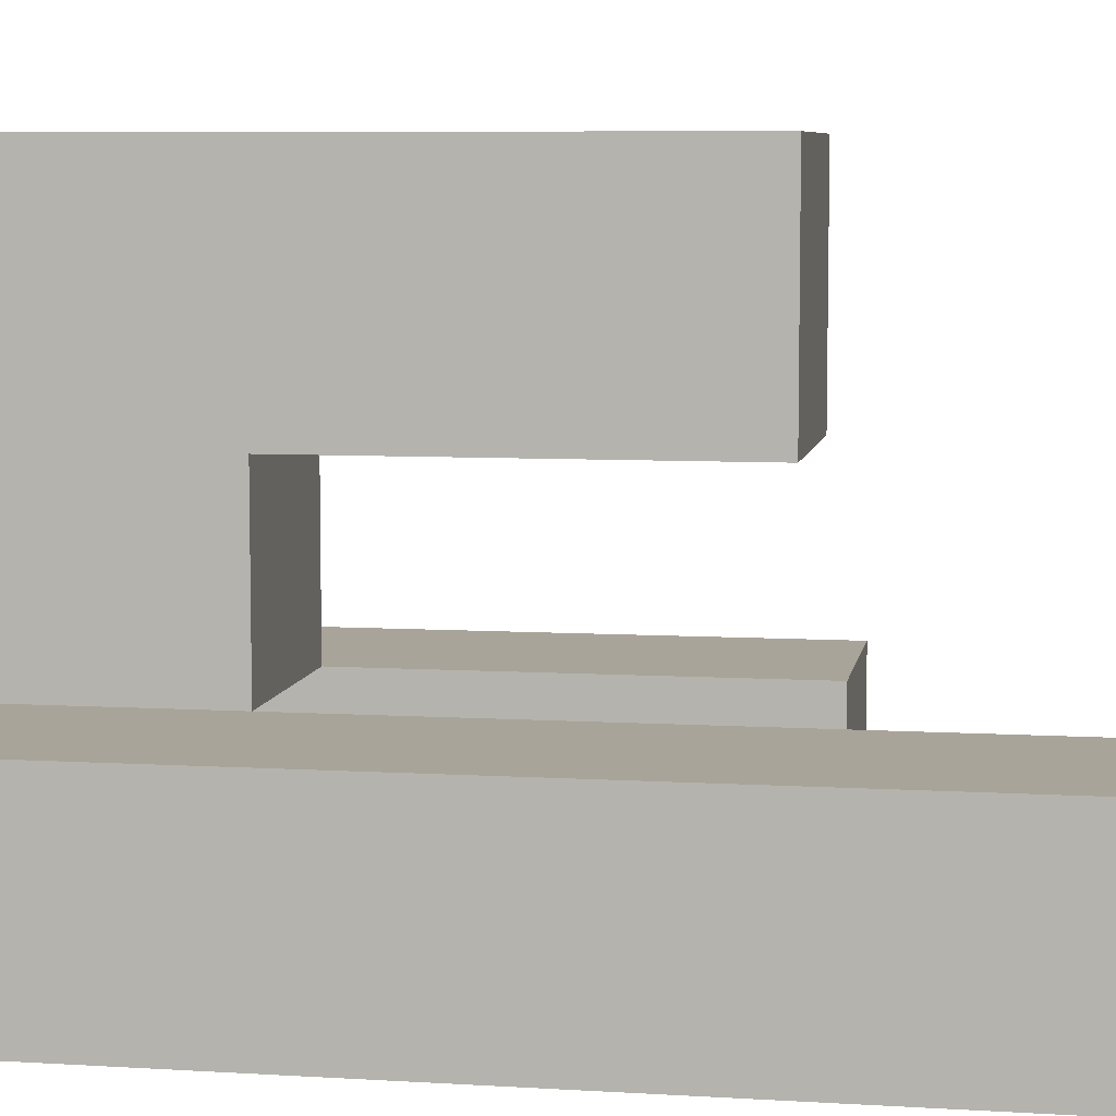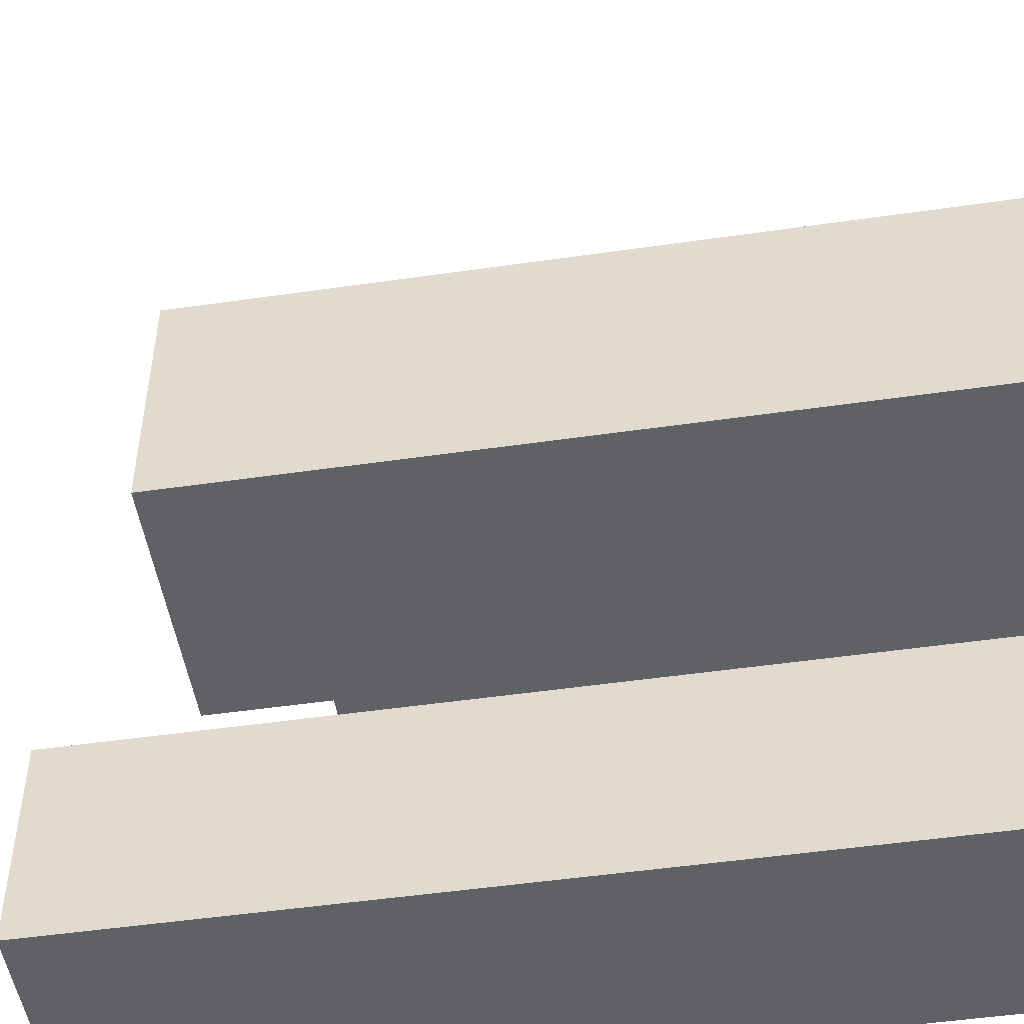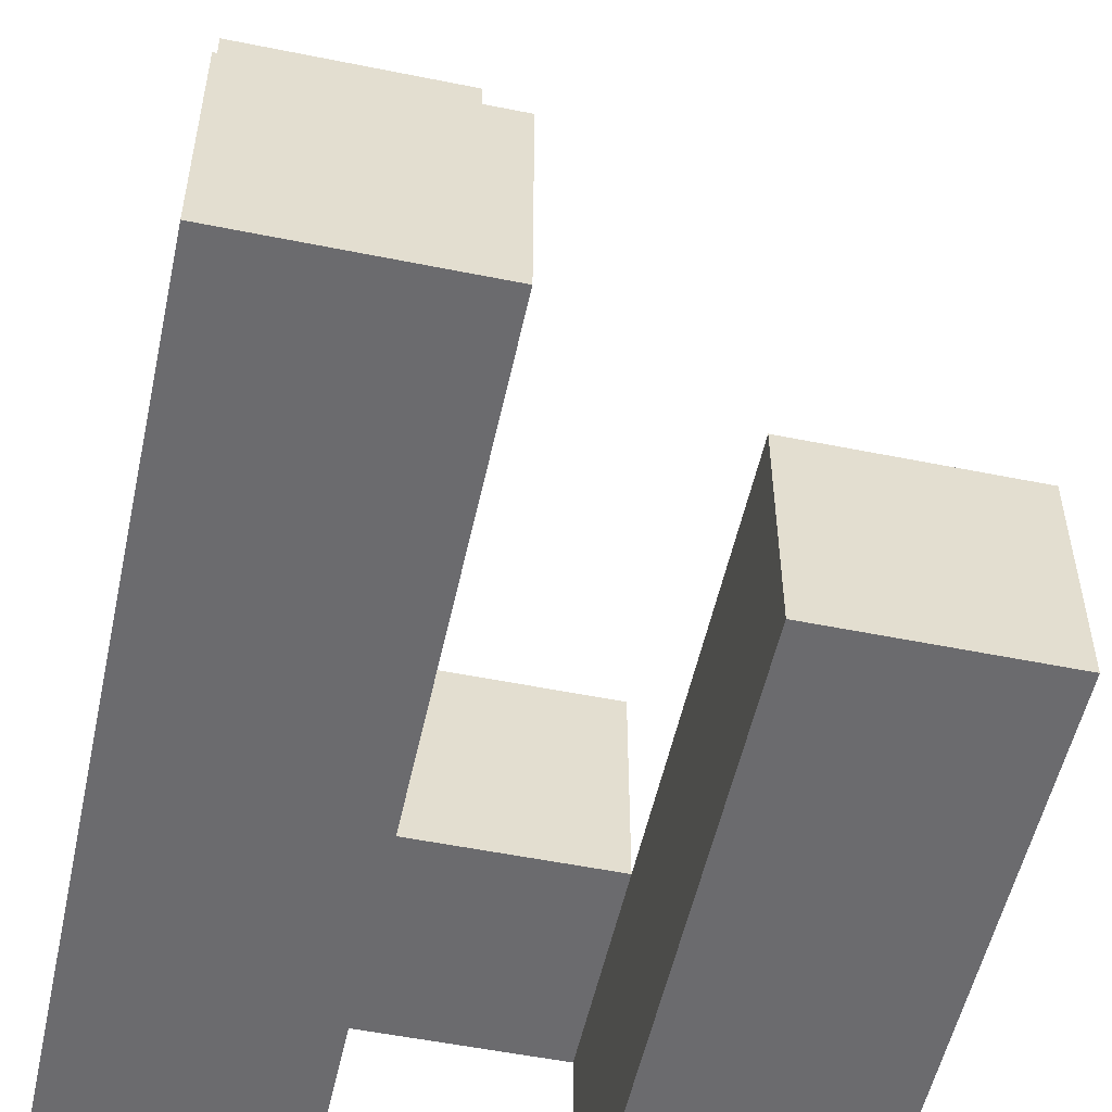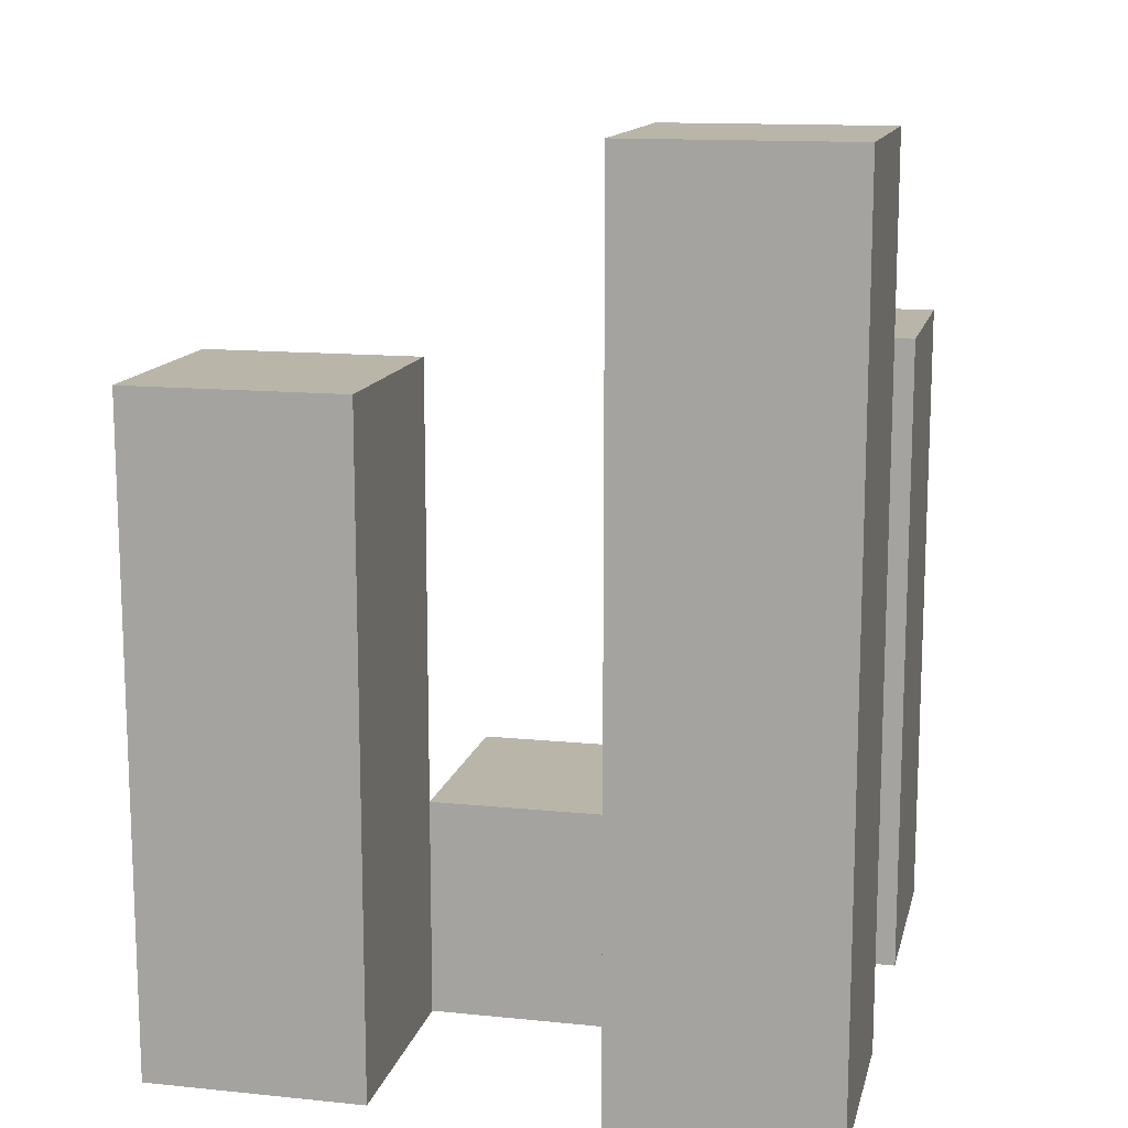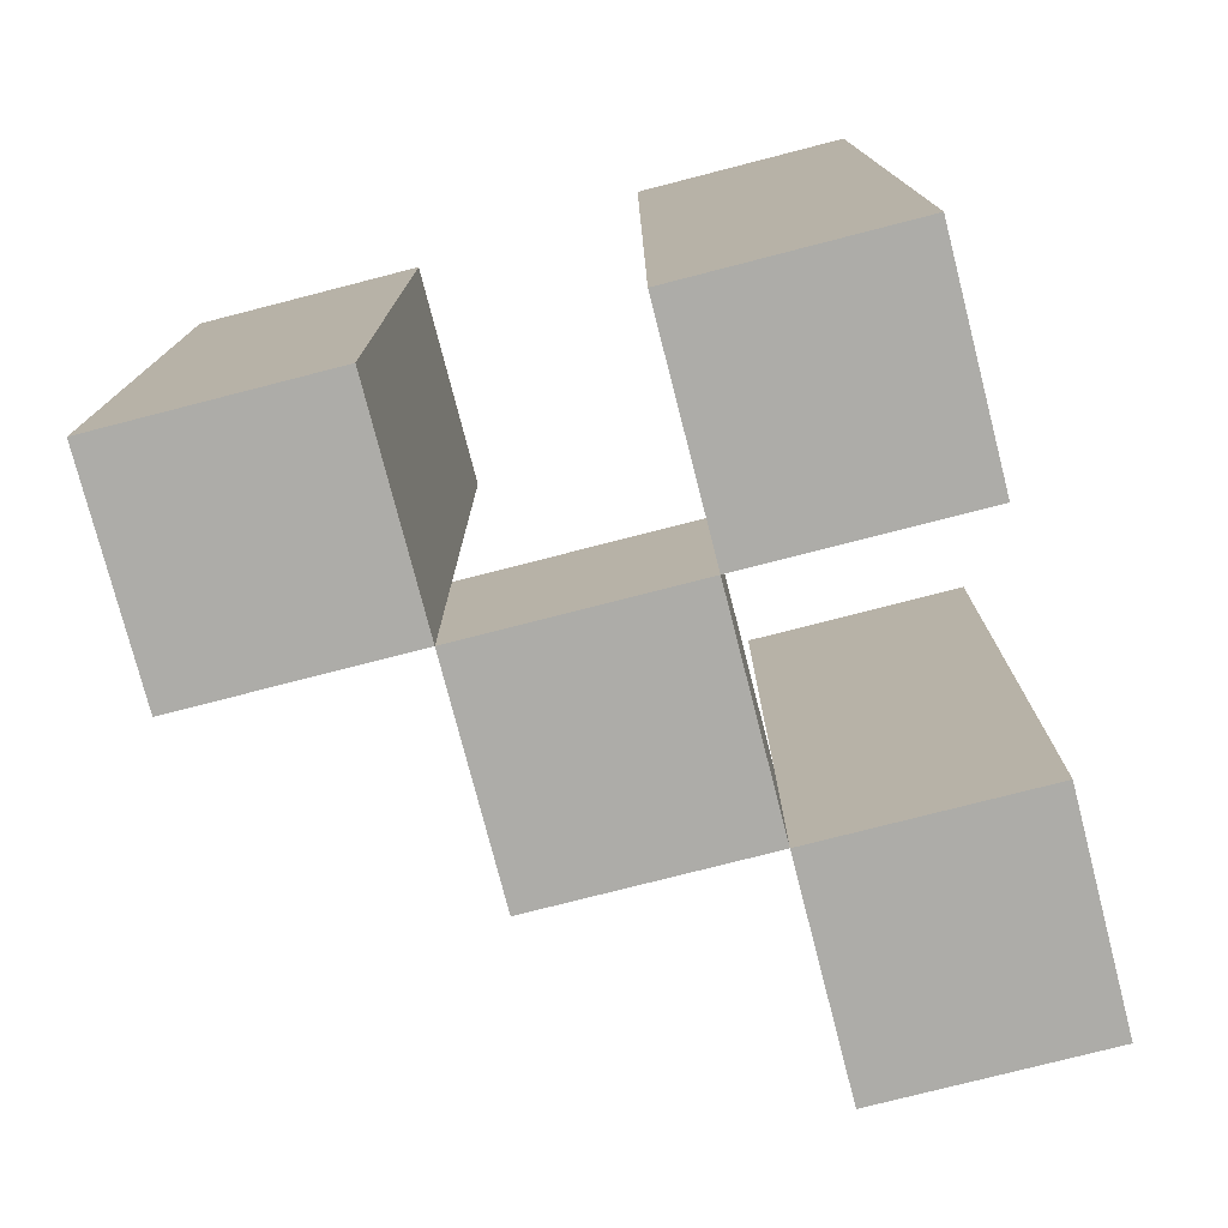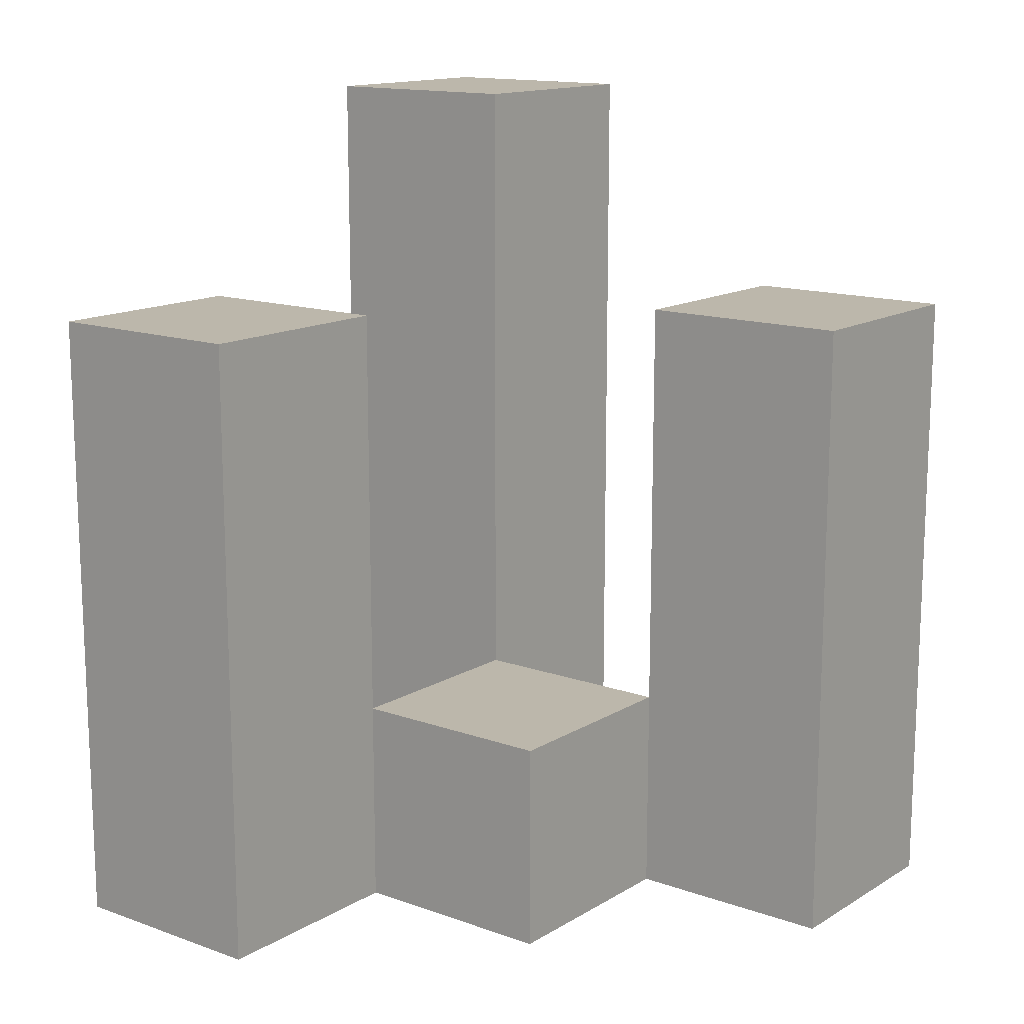
<metadata>
{"format":"obj","ext":"obj","renderer":"f3d","projection":"perspective","resolution":1024,"background":"white","views":[{"elev":7.2,"azim":99.8,"up":"+Z"},{"elev":-50.3,"azim":-81.0,"up":"+Z"},{"elev":-53.5,"azim":167.8,"up":"+Z"},{"elev":13.4,"azim":102.9,"up":"+Y"},{"elev":-76.7,"azim":104.4,"up":"+Y"},{"elev":14.3,"azim":-52.1,"up":"+Y"}]}
</metadata>
<code>
o
v 11 0.9 32.5
v 11.1 0.9 32.5
v 11.2 0.9 32.5
v 11.3 0.9 32.5
v 11 1.2 32.5
v 11.1 1.2 32.5
v 11.2 1.3 32.5
v 11.3 1.3 32.5
v 11.1 0.9 32.6
v 11.2 0.9 32.6
v 11.1 1 32.6
v 11.2 1 32.6
v 11.2 0.9 32.7
v 11.3 0.9 32.7
v 11.2 1 32.7
v 11.2 1.2 32.7
v 11.3 1.2 32.7
v 11 0.9 32.6
v 11.1 0.9 32.6
v 11.2 0.9 32.6
v 11.3 0.9 32.6
v 11.1 1 32.6
v 11.2 1 32.6
v 11 1.2 32.6
v 11.1 1.2 32.6
v 11.2 1.3 32.6
v 11.3 1.3 32.6
v 11.1 0.9 32.7
v 11.2 0.9 32.7
v 11.1 1 32.7
v 11.2 1 32.7
v 11.2 0.9 32.8
v 11.3 0.9 32.8
v 11.2 1.2 32.8
v 11.3 1.2 32.8
v 11 0.9 32.5
v 11 1.2 32.5
v 11 0.9 32.6
v 11 1.2 32.6
v 11.1 0.9 32.6
v 11.1 1 32.6
v 11.1 0.9 32.7
v 11.1 1 32.7
v 11.2 0.9 32.5
v 11.2 1.3 32.5
v 11.2 0.9 32.6
v 11.2 1 32.6
v 11.2 1.3 32.6
v 11.2 0.9 32.7
v 11.2 1 32.7
v 11.2 1.2 32.7
v 11.2 0.9 32.8
v 11.2 1.2 32.8
v 11.1 0.9 32.5
v 11.1 1.2 32.5
v 11.1 0.9 32.6
v 11.1 1 32.6
v 11.1 1.2 32.6
v 11.2 0.9 32.6
v 11.2 1 32.6
v 11.2 0.9 32.7
v 11.2 1 32.7
v 11.3 0.9 32.5
v 11.3 1.3 32.5
v 11.3 0.9 32.6
v 11.3 1.3 32.6
v 11.3 0.9 32.7
v 11.3 1.2 32.7
v 11.3 0.9 32.8
v 11.3 1.2 32.8
v 11 0.9 32.5
v 11 0.9 32.6
v 11.1 0.9 32.5
v 11.1 0.9 32.6
v 11.1 0.9 32.7
v 11.2 0.9 32.5
v 11.2 0.9 32.6
v 11.2 0.9 32.7
v 11.2 0.9 32.8
v 11.3 0.9 32.5
v 11.3 0.9 32.6
v 11.3 0.9 32.7
v 11.3 0.9 32.8
v 11.1 1 32.6
v 11.1 1 32.7
v 11.2 1 32.6
v 11.2 1 32.7
v 11 1.2 32.5
v 11 1.2 32.6
v 11.1 1.2 32.5
v 11.1 1.2 32.6
v 11.2 1.2 32.7
v 11.2 1.2 32.8
v 11.3 1.2 32.7
v 11.3 1.2 32.8
v 11.2 1.3 32.5
v 11.2 1.3 32.6
v 11.3 1.3 32.5
v 11.3 1.3 32.6
f 5 2 1
f 6 2 5
f 7 4 3
f 8 4 7
f 11 10 9
f 12 10 11
f 15 14 13
f 16 14 15
f 17 14 16
f 18 19 22
f 20 21 23
f 18 22 24
f 24 22 25
f 23 21 26
f 26 21 27
f 28 29 30
f 30 29 31
f 32 33 34
f 34 33 35
f 38 37 36
f 39 37 38
f 42 41 40
f 43 41 42
f 46 45 44
f 47 45 46
f 48 45 47
f 52 50 49
f 52 51 50
f 53 51 52
f 54 55 56
f 56 55 57
f 57 55 58
f 59 60 61
f 61 60 62
f 63 64 65
f 65 64 66
f 67 68 69
f 69 68 70
f 73 72 71
f 74 72 73
f 77 75 74
f 78 75 77
f 80 77 76
f 81 77 80
f 82 79 78
f 83 79 82
f 84 85 86
f 86 85 87
f 88 89 90
f 90 89 91
f 92 93 94
f 94 93 95
f 96 97 98
f 98 97 99

</code>
